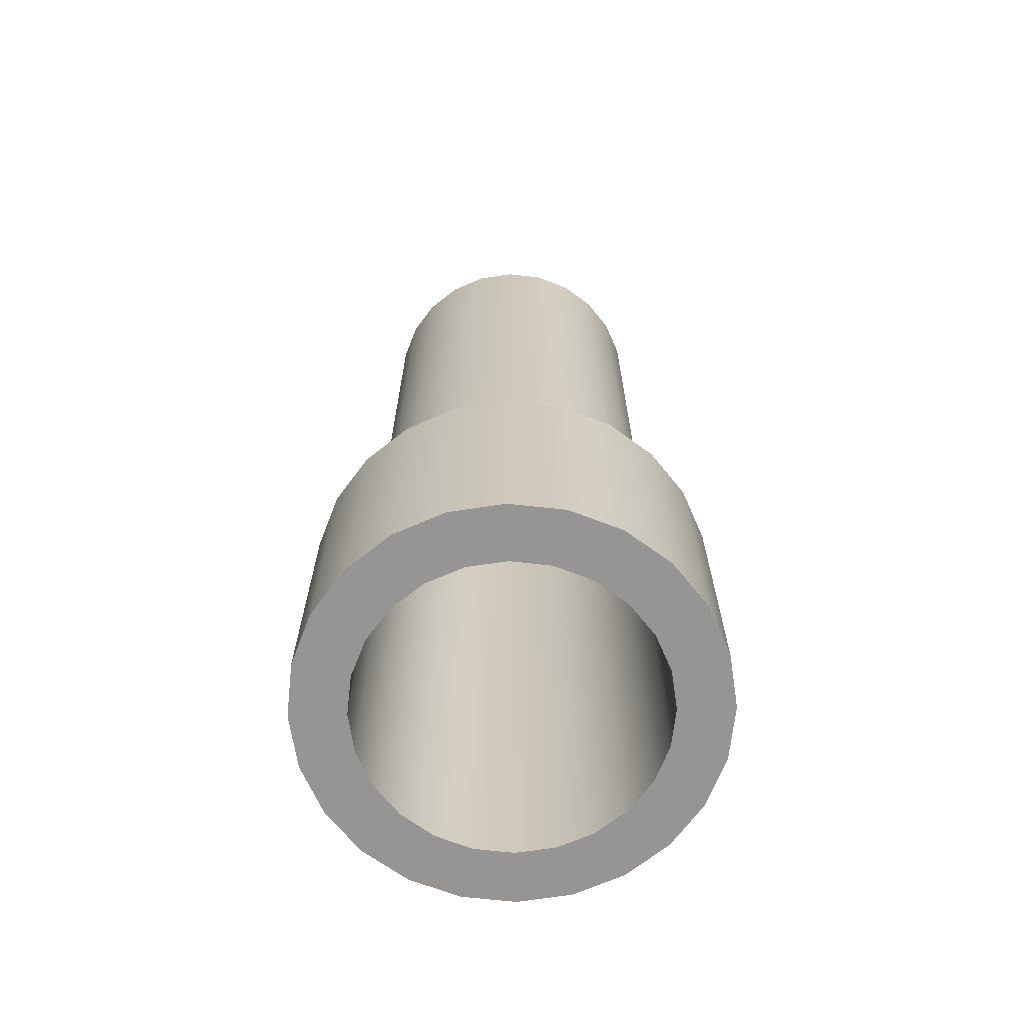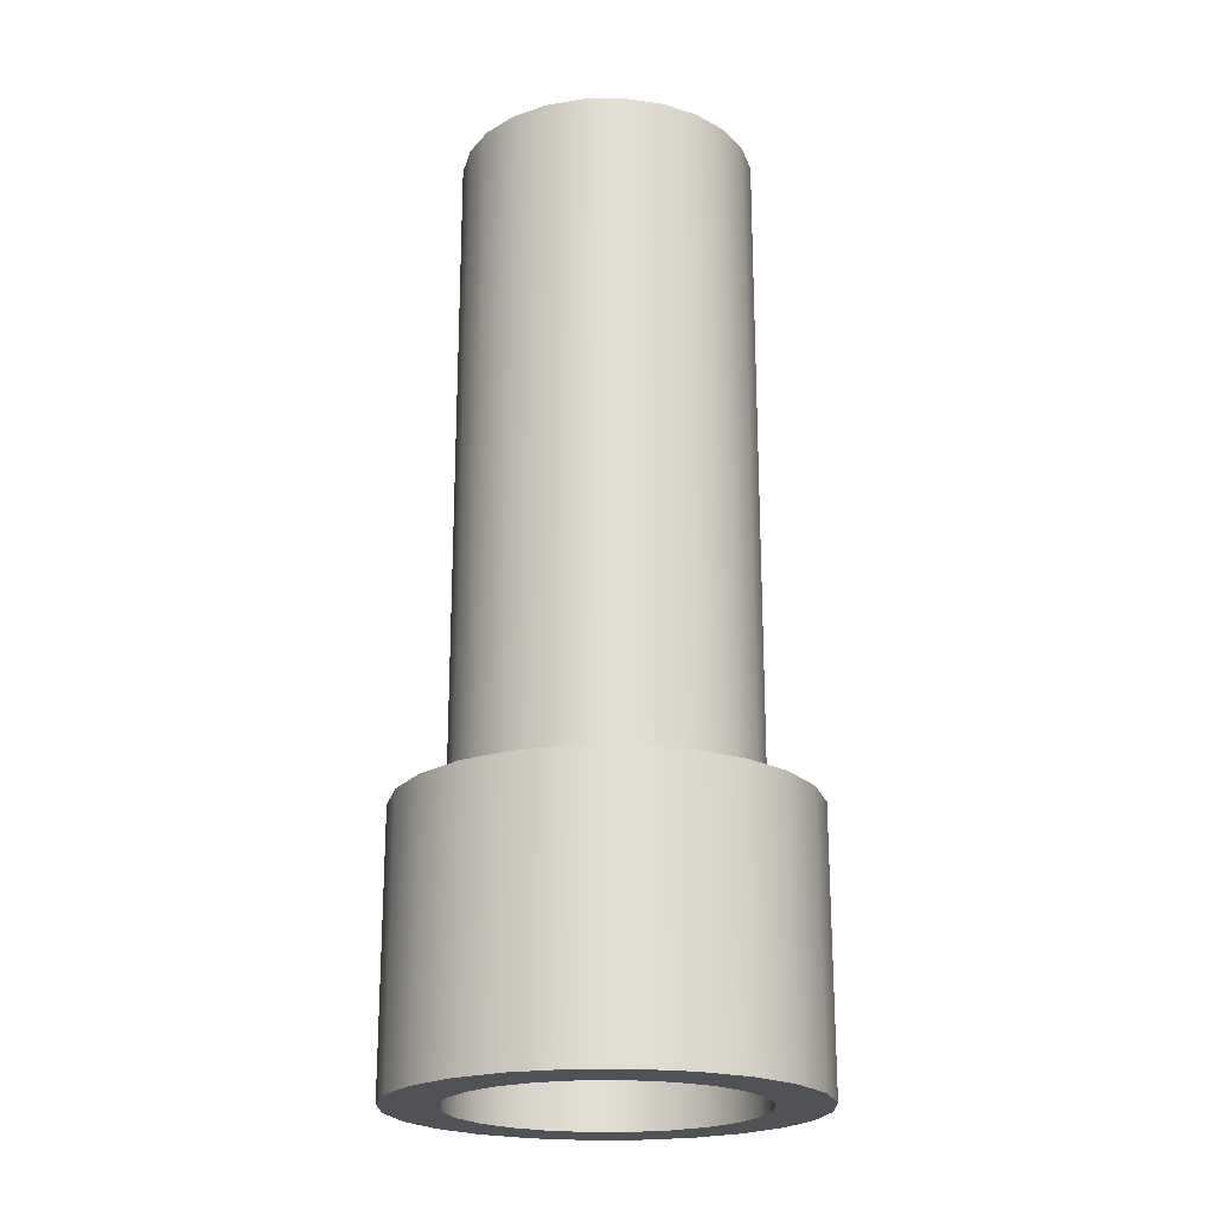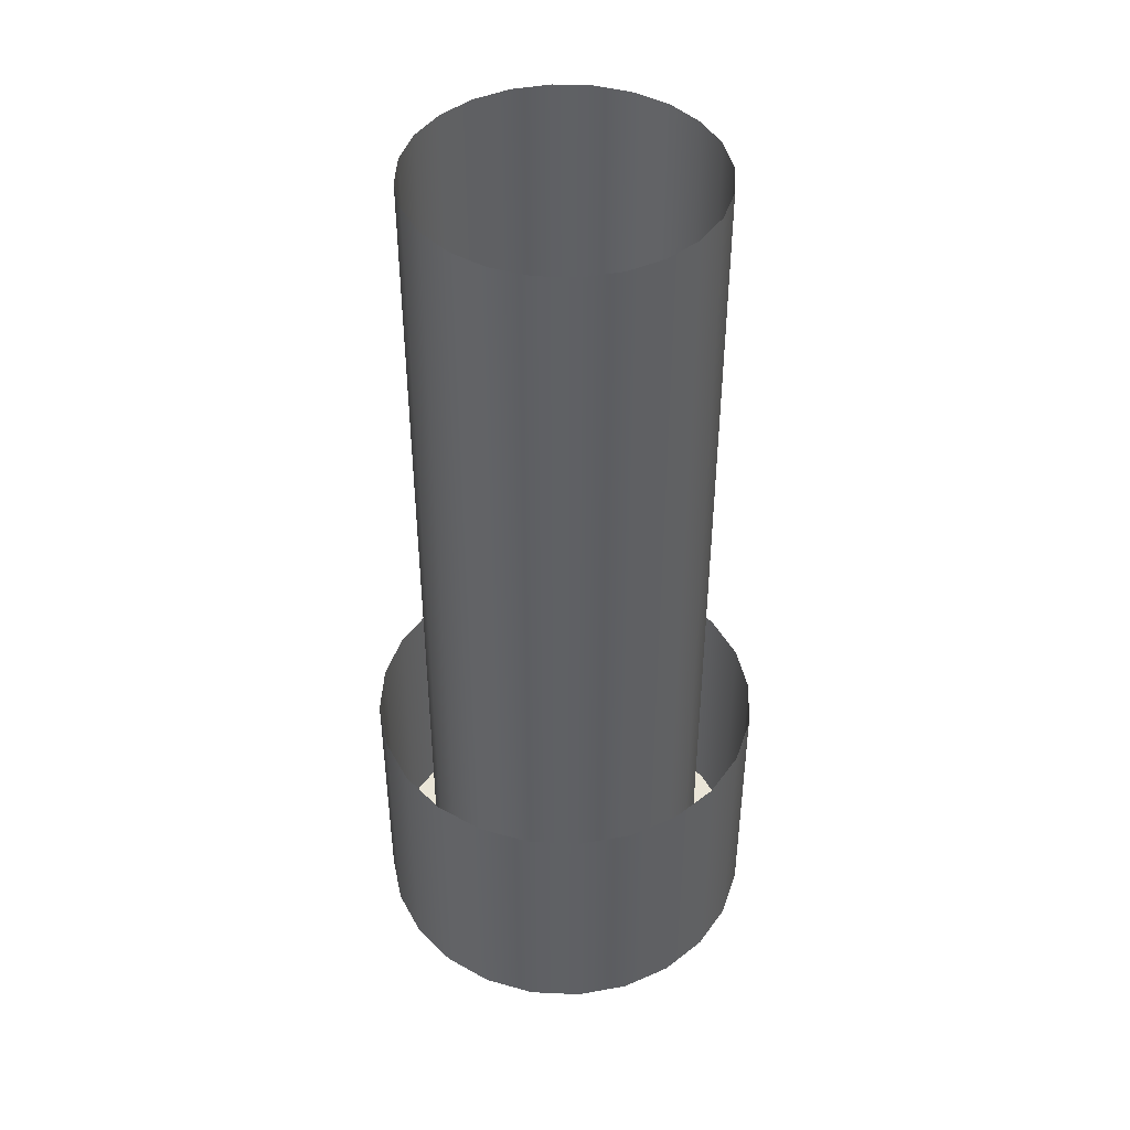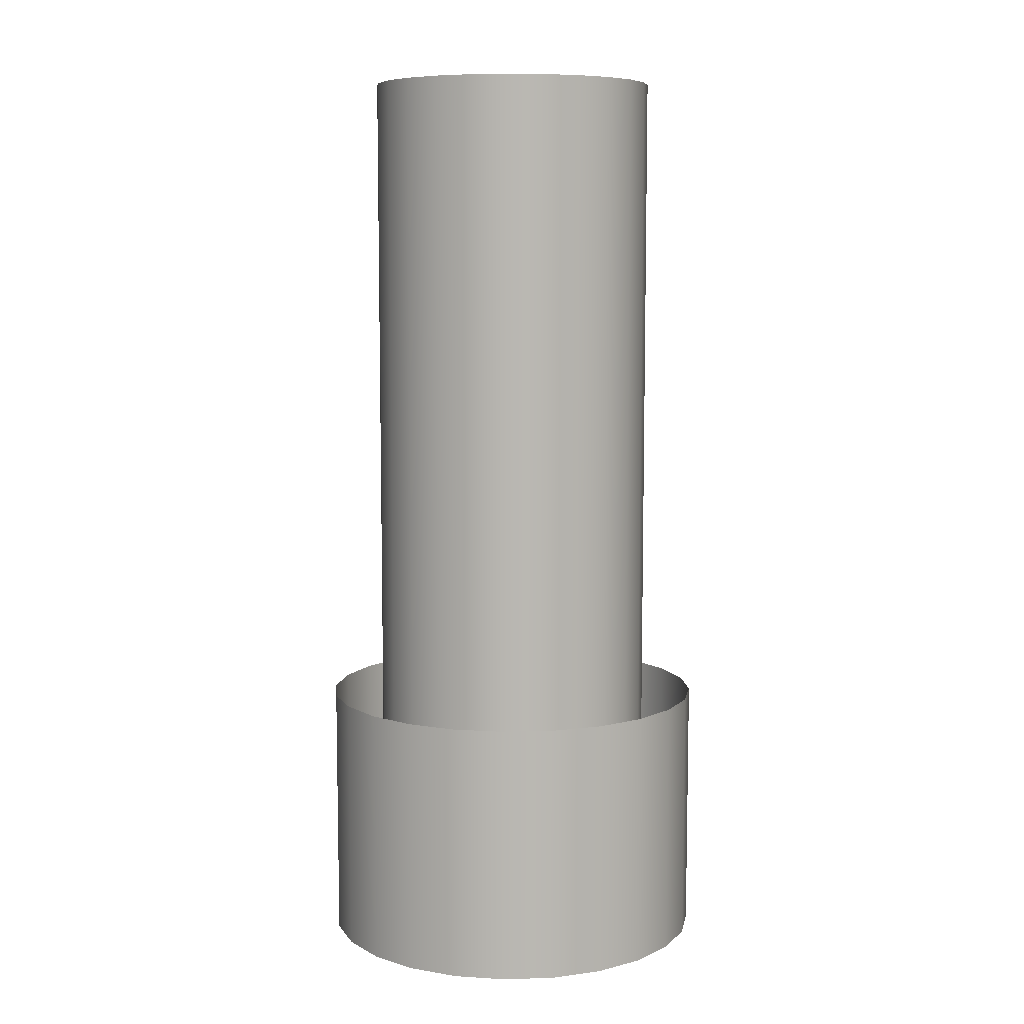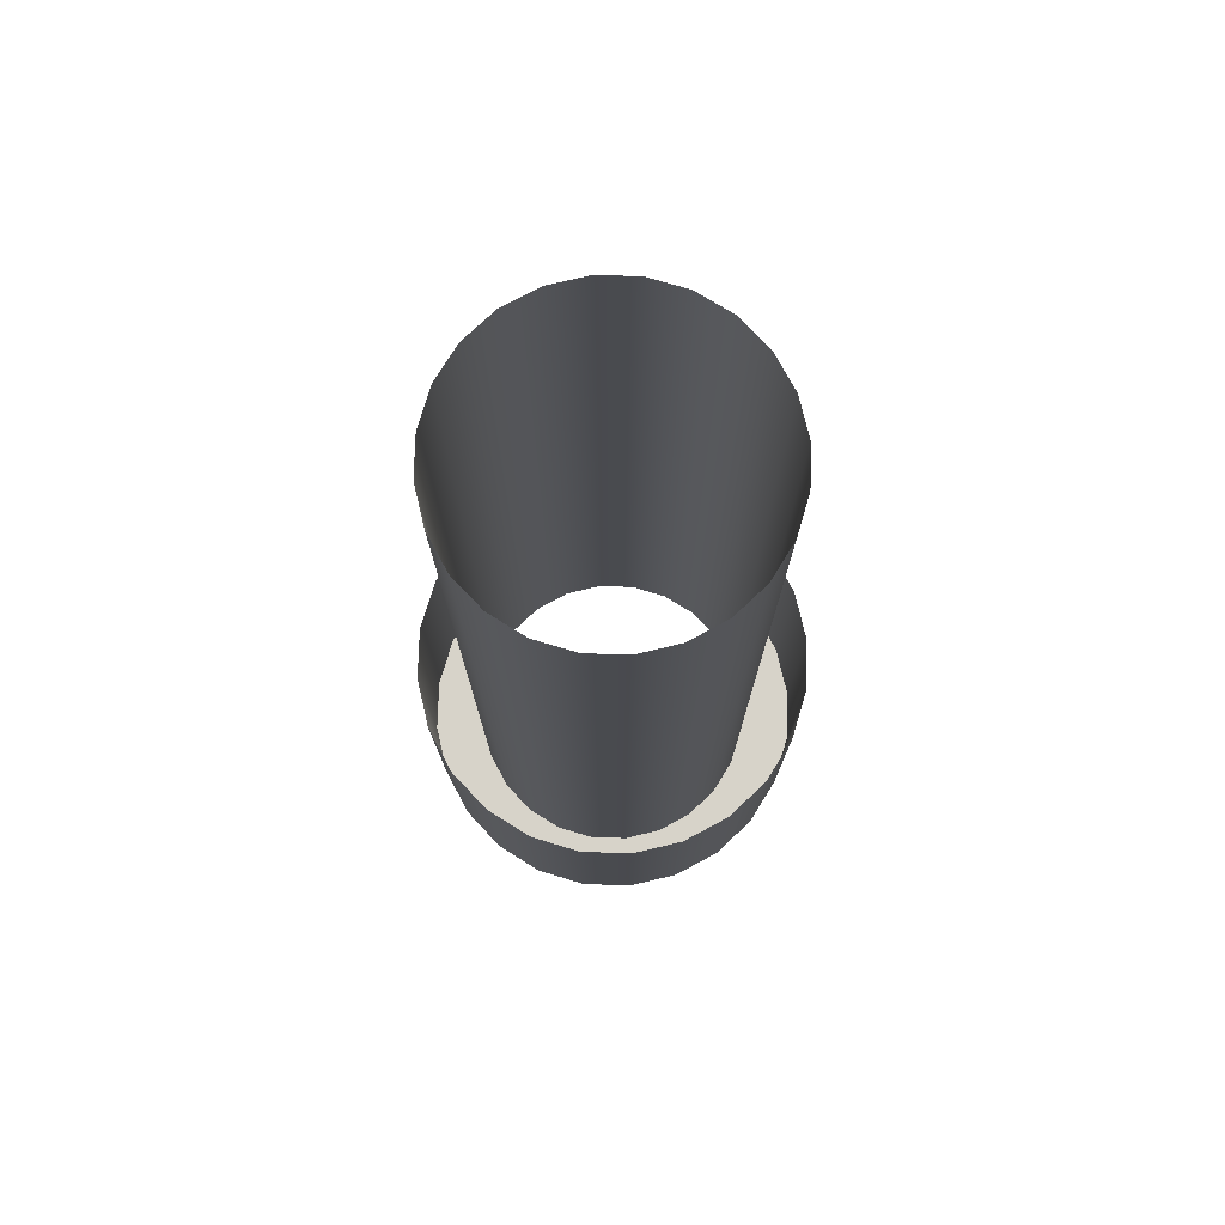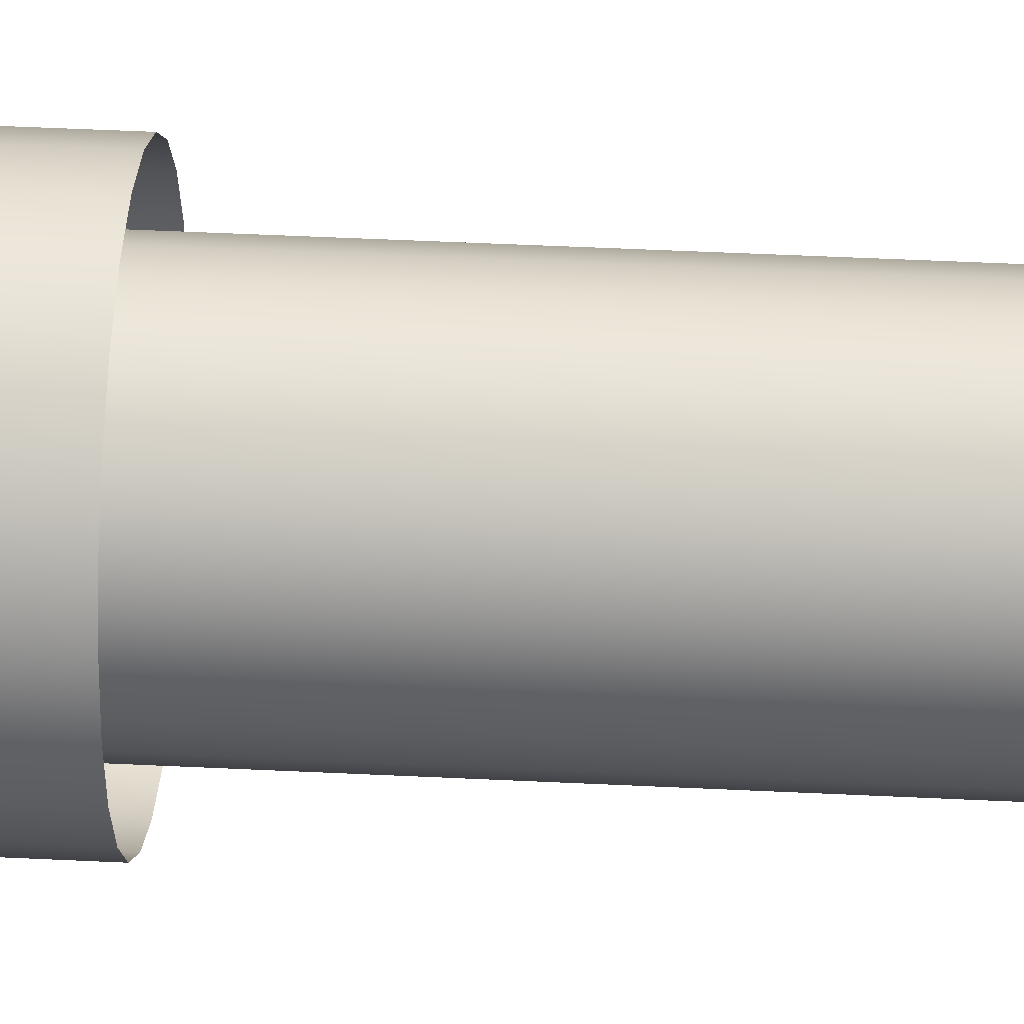
<metadata>
{"format":"obj","ext":"obj","renderer":"f3d","projection":"perspective","resolution":1024,"background":"white","views":[{"elev":-67.6,"azim":-4.1,"up":"+Y"},{"elev":-21.3,"azim":78.5,"up":"+Y"},{"elev":44.3,"azim":170.2,"up":"+Y"},{"elev":8.1,"azim":-32.9,"up":"+Y"},{"elev":76.2,"azim":108.9,"up":"+Y"},{"elev":58.9,"azim":92.7,"up":"+Z"}]}
</metadata>
<code>
o Group3/mesh7/mesh7-geometry#mesh7-geometry
v -0.3338 0.2928 0.2898
v -0.335 0.3024 0.2912
v -0.335 0.2928 0.2912
v -0.3338 0.3024 0.2898
v -0.3366 0.2928 0.2922
v -0.3347 0.2928 0.2874
v -0.3329 0.2928 0.2881
v -0.3366 0.3024 0.2922
v -0.3363 0.2928 0.2897
v -0.3353 0.2928 0.2886
v -0.3344 0.2928 0.2861
v -0.3329 0.3024 0.2881
v -0.3331 0.2928 0.2826
v -0.3385 0.2928 0.2927
v -0.3374 0.2928 0.2904
v -0.3353 0.3266 0.2886
v -0.3347 0.3266 0.2874
v -0.3341 0.2928 0.281
v -0.3324 0.2928 0.2863
v -0.3325 0.2928 0.2844
v -0.3385 0.3024 0.2927
v -0.3363 0.3266 0.2897
v -0.3344 0.3266 0.2861
v -0.3344 0.2928 0.2847
v -0.3324 0.3024 0.2863
v -0.3331 0.3024 0.2826
v -0.3325 0.3024 0.2844
v -0.3403 0.2928 0.2928
v -0.3388 0.2928 0.2908
v -0.3374 0.3266 0.2904
v -0.3348 0.2928 0.2833
v -0.3341 0.3024 0.281
v -0.3403 0.3024 0.2928
v -0.3401 0.2928 0.2909
v -0.3344 0.3266 0.2847
v -0.3355 0.2928 0.2797
v -0.3355 0.3024 0.2797
v -0.3422 0.2928 0.2924
v -0.3415 0.2928 0.2906
v -0.3388 0.3266 0.2908
v -0.3356 0.2928 0.2822
v -0.3348 0.3266 0.2833
v -0.3422 0.3024 0.2924
v -0.3401 0.3266 0.2909
v -0.3366 0.2928 0.2812
v -0.3371 0.3024 0.2788
v -0.3439 0.2928 0.2915
v -0.3427 0.2928 0.2899
v -0.3415 0.3266 0.2906
v -0.3371 0.2928 0.2788
v -0.3366 0.3266 0.2812
v -0.3356 0.3266 0.2822
v -0.3439 0.3024 0.2915
v -0.3437 0.2928 0.289
v -0.3378 0.2928 0.2806
v -0.3378 0.3266 0.2806
v -0.339 0.3024 0.2784
v -0.3452 0.2928 0.2902
v -0.3445 0.2928 0.2878
v -0.3427 0.3266 0.2899
v -0.339 0.2928 0.2784
v -0.3452 0.3024 0.2902
v -0.3449 0.2928 0.2865
v -0.3445 0.3266 0.2878
v -0.3437 0.3266 0.289
v -0.3392 0.2928 0.2803
v -0.3392 0.3266 0.2803
v -0.3409 0.3024 0.2784
v -0.3463 0.3024 0.2886
v -0.345 0.2928 0.2851
v -0.3449 0.3266 0.2865
v -0.3406 0.2928 0.2803
v -0.3409 0.2928 0.2784
v -0.3463 0.2928 0.2886
v -0.3456 0.2928 0.2814
v -0.345 0.3266 0.2851
v -0.3406 0.3266 0.2803
v -0.3427 0.3024 0.279
v -0.3468 0.3024 0.2868
v -0.3443 0.2928 0.28
v -0.3447 0.3266 0.2837
v -0.3419 0.2928 0.2808
v -0.3419 0.3266 0.2808
v -0.3427 0.2928 0.279
v -0.3468 0.2928 0.2868
v -0.3465 0.2928 0.2831
v -0.3443 0.3024 0.28
v -0.3447 0.2928 0.2837
v -0.3469 0.3024 0.2849
v -0.3456 0.3024 0.2814
v -0.344 0.2928 0.2825
v -0.344 0.3266 0.2825
v -0.3431 0.2928 0.2815
v -0.3431 0.3266 0.2815
v -0.3469 0.2928 0.2849
v -0.3465 0.3024 0.2831
f 1 2 3
f 2 1 4
f 2 5 3
f 3 6 1
f 7 4 1
f 5 2 8
f 5 9 3
f 3 10 6
f 1 6 11
f 4 7 12
f 1 13 7
f 8 14 5
f 5 15 9
f 3 9 10
f 1 11 18
f 19 12 7
f 1 18 13
f 7 13 20
f 14 8 21
f 14 15 5
f 24 18 11
f 12 19 25
f 7 20 19
f 18 26 13
f 13 27 20
f 21 28 14
f 14 29 15
f 31 18 24
f 20 25 19
f 26 18 32
f 27 13 26
f 25 20 27
f 28 21 33
f 28 34 14
f 14 34 29
f 31 36 18
f 18 37 32
f 33 38 28
f 28 39 34
f 41 36 31
f 37 18 36
f 38 33 43
f 38 39 28
f 45 36 41
f 36 46 37
f 43 47 38
f 38 48 39
f 45 50 36
f 46 36 50
f 47 43 53
f 47 54 38
f 38 54 48
f 55 50 45
f 50 57 46
f 53 58 47
f 47 59 54
f 55 61 50
f 57 50 61
f 58 53 62
f 58 63 47
f 47 63 59
f 66 61 55
f 61 68 57
f 69 58 62
f 63 58 70
f 72 61 66
f 68 61 73
f 58 69 74
f 58 75 70
f 72 73 61
f 73 78 68
f 79 74 69
f 74 75 58
f 70 75 80
f 82 73 72
f 78 73 84
f 74 79 85
f 74 86 75
f 75 87 80
f 70 80 88
f 82 84 73
f 84 87 78
f 89 85 79
f 85 86 74
f 86 90 75
f 87 75 90
f 87 84 80
f 88 80 91
f 93 84 82
f 85 89 95
f 86 85 95
f 90 86 96
f 91 80 84
f 91 84 93
f 96 95 89
f 95 96 86
f 3 2 1
f 4 1 2
f 3 5 2
f 1 6 3
f 1 4 7
f 8 2 5
f 3 9 5
f 6 10 3
f 11 6 1
f 12 7 4
f 7 13 1
f 5 14 8
f 9 15 5
f 10 9 3
f 18 11 1
f 7 12 19
f 13 18 1
f 20 13 7
f 21 8 14
f 5 15 14
f 11 18 24
f 25 19 12
f 19 20 7
f 13 26 18
f 20 27 13
f 14 28 21
f 15 29 14
f 24 18 31
f 19 25 20
f 32 18 26
f 26 13 27
f 27 20 25
f 33 21 28
f 14 34 28
f 29 34 14
f 18 36 31
f 32 37 18
f 28 38 33
f 34 39 28
f 31 36 41
f 36 18 37
f 43 33 38
f 28 39 38
f 41 36 45
f 37 46 36
f 38 47 43
f 39 48 38
f 36 50 45
f 50 36 46
f 53 43 47
f 38 54 47
f 48 54 38
f 45 50 55
f 46 57 50
f 47 58 53
f 54 59 47
f 50 61 55
f 61 50 57
f 62 53 58
f 47 63 58
f 59 63 47
f 55 61 66
f 57 68 61
f 62 58 69
f 70 58 63
f 66 61 72
f 73 61 68
f 74 69 58
f 70 75 58
f 61 73 72
f 68 78 73
f 69 74 79
f 58 75 74
f 80 75 70
f 72 73 82
f 84 73 78
f 85 79 74
f 75 86 74
f 80 87 75
f 88 80 70
f 73 84 82
f 78 87 84
f 79 85 89
f 74 86 85
f 75 90 86
f 90 75 87
f 80 84 87
f 91 80 88
f 82 84 93
f 95 89 85
f 95 85 86
f 96 86 90
f 84 80 91
f 93 84 91
f 89 95 96
f 86 96 95
f 6 16 10
f 11 17 6
f 22 15 9
f 10 22 9
f 16 6 17
f 22 10 16
f 17 11 23
f 15 22 30
f 24 23 11
f 30 29 15
f 23 24 35
f 31 35 24
f 40 34 29
f 29 30 40
f 35 31 42
f 44 39 34
f 34 40 44
f 41 42 31
f 39 44 49
f 51 41 45
f 42 41 52
f 49 48 39
f 41 51 52
f 45 56 51
f 60 54 48
f 48 49 60
f 56 45 55
f 54 64 59
f 54 60 65
f 55 67 56
f 59 71 63
f 64 54 65
f 71 59 64
f 67 55 66
f 63 76 70
f 76 63 71
f 77 66 72
f 66 77 67
f 81 70 76
f 72 83 77
f 70 81 88
f 83 72 82
f 92 88 81
f 82 94 83
f 88 92 91
f 94 82 93
f 94 91 92
f 91 94 93
f 10 16 6
f 6 17 11
f 9 15 22
f 9 22 10
f 17 6 16
f 16 10 22
f 23 11 17
f 30 22 15
f 11 23 24
f 15 29 30
f 35 24 23
f 24 35 31
f 29 34 40
f 40 30 29
f 42 31 35
f 34 39 44
f 44 40 34
f 31 42 41
f 49 44 39
f 45 41 51
f 52 41 42
f 39 48 49
f 52 51 41
f 51 56 45
f 48 54 60
f 60 49 48
f 55 45 56
f 59 64 54
f 65 60 54
f 56 67 55
f 63 71 59
f 65 54 64
f 64 59 71
f 66 55 67
f 70 76 63
f 71 63 76
f 72 66 77
f 67 77 66
f 76 70 81
f 77 83 72
f 88 81 70
f 82 72 83
f 81 88 92
f 83 94 82
f 91 92 88
f 93 82 94
f 92 91 94
f 93 94 91

</code>
